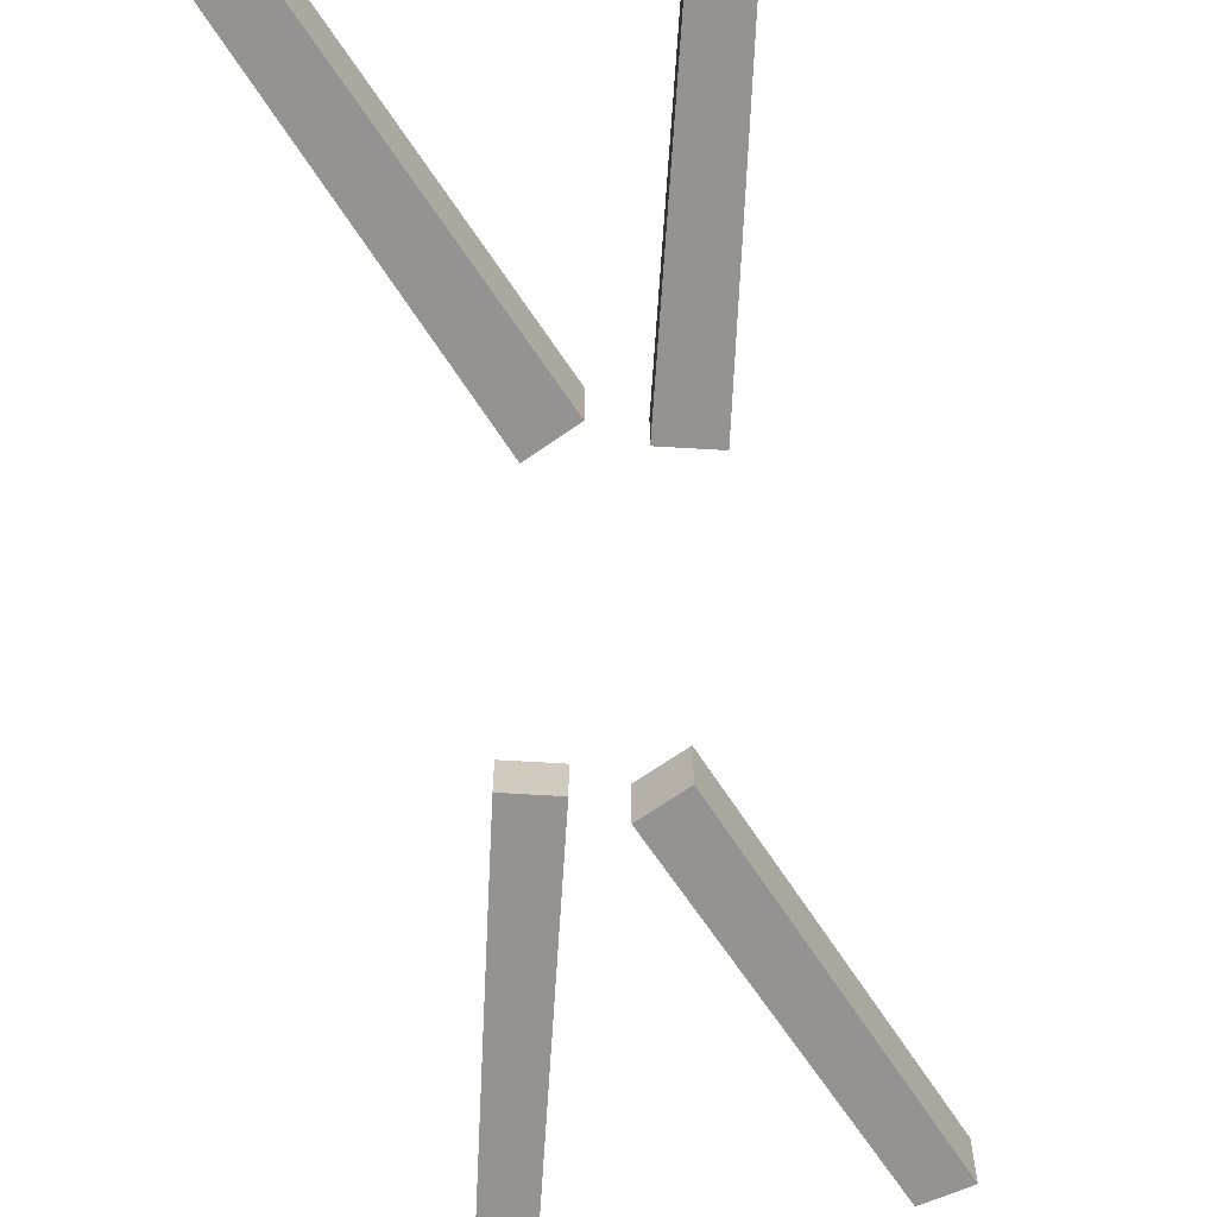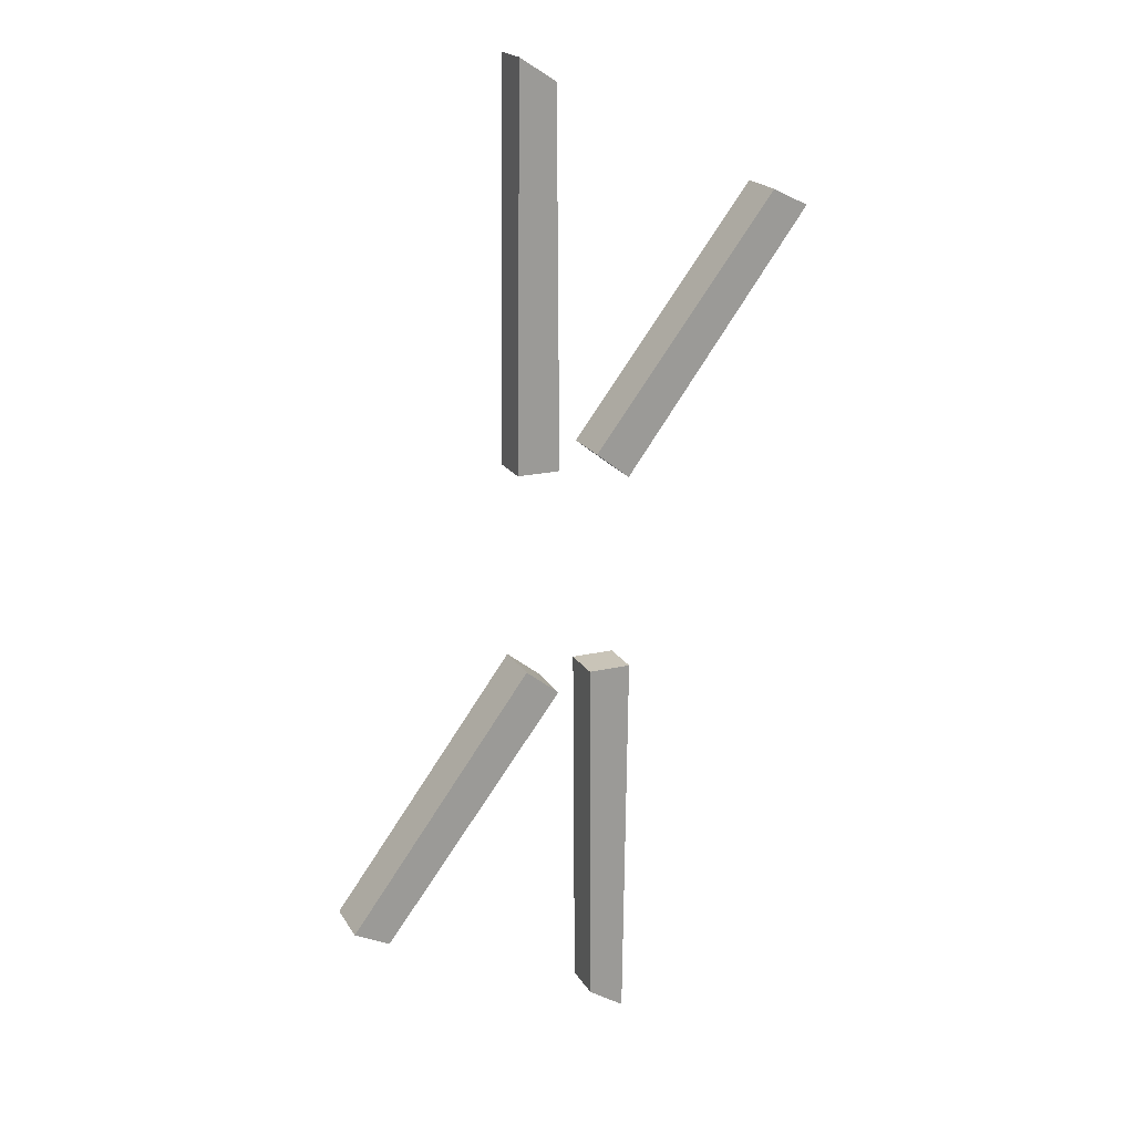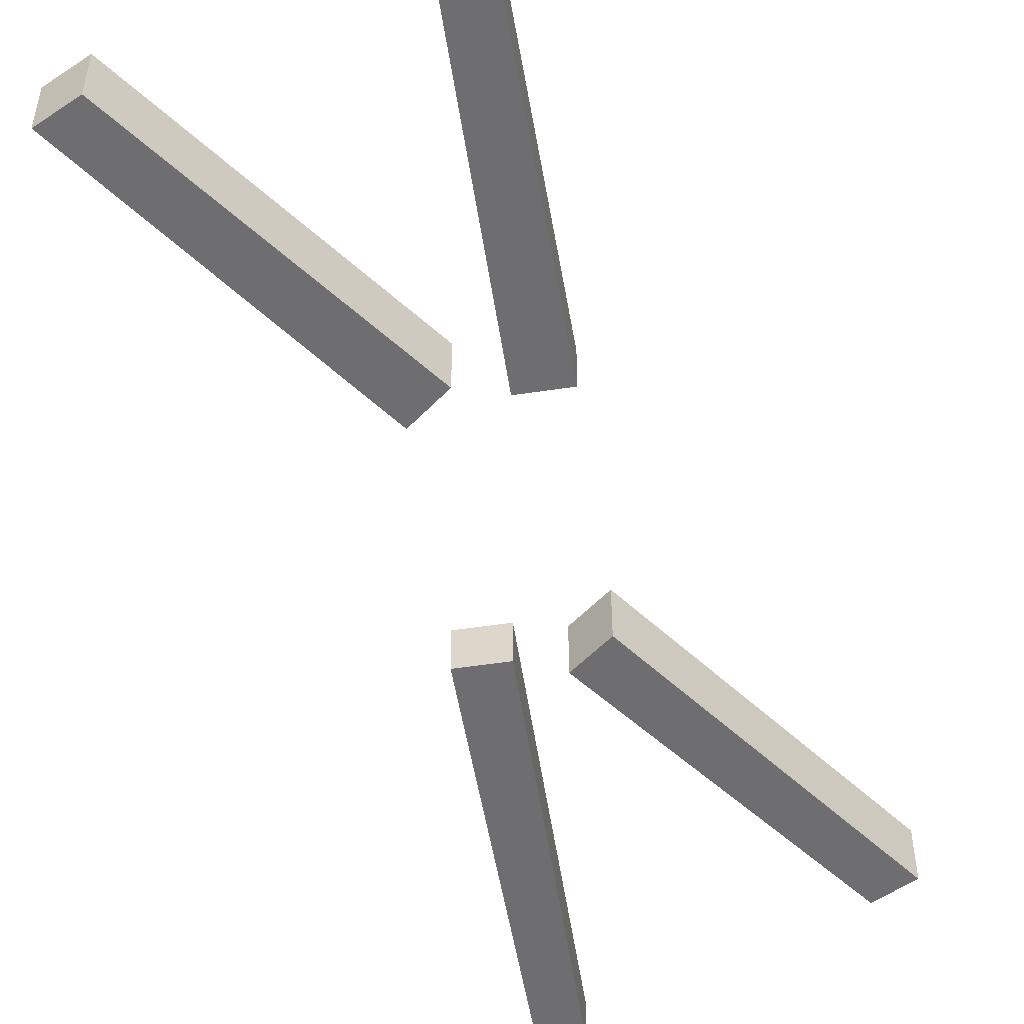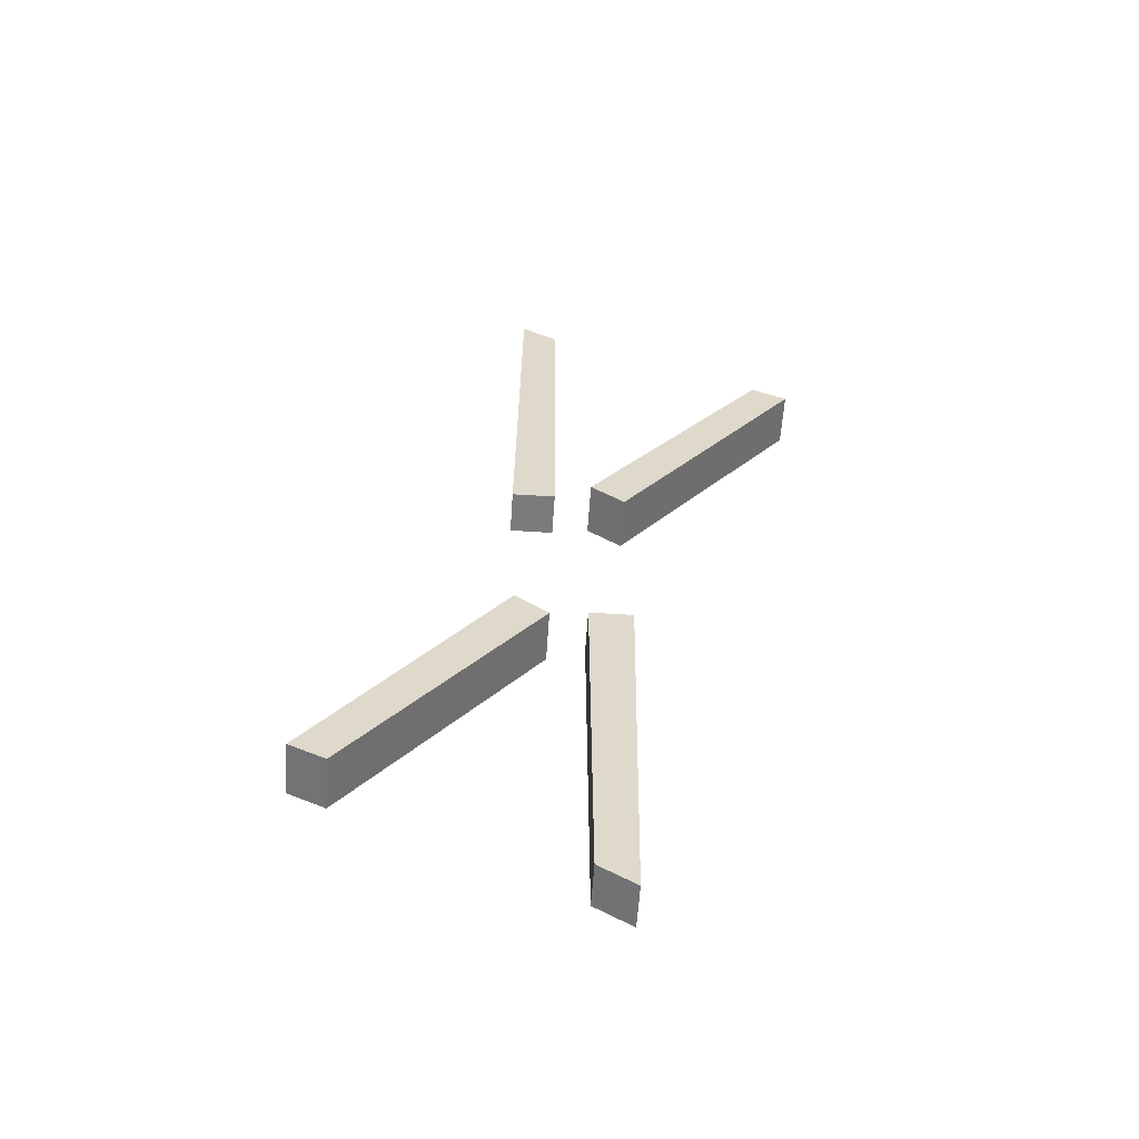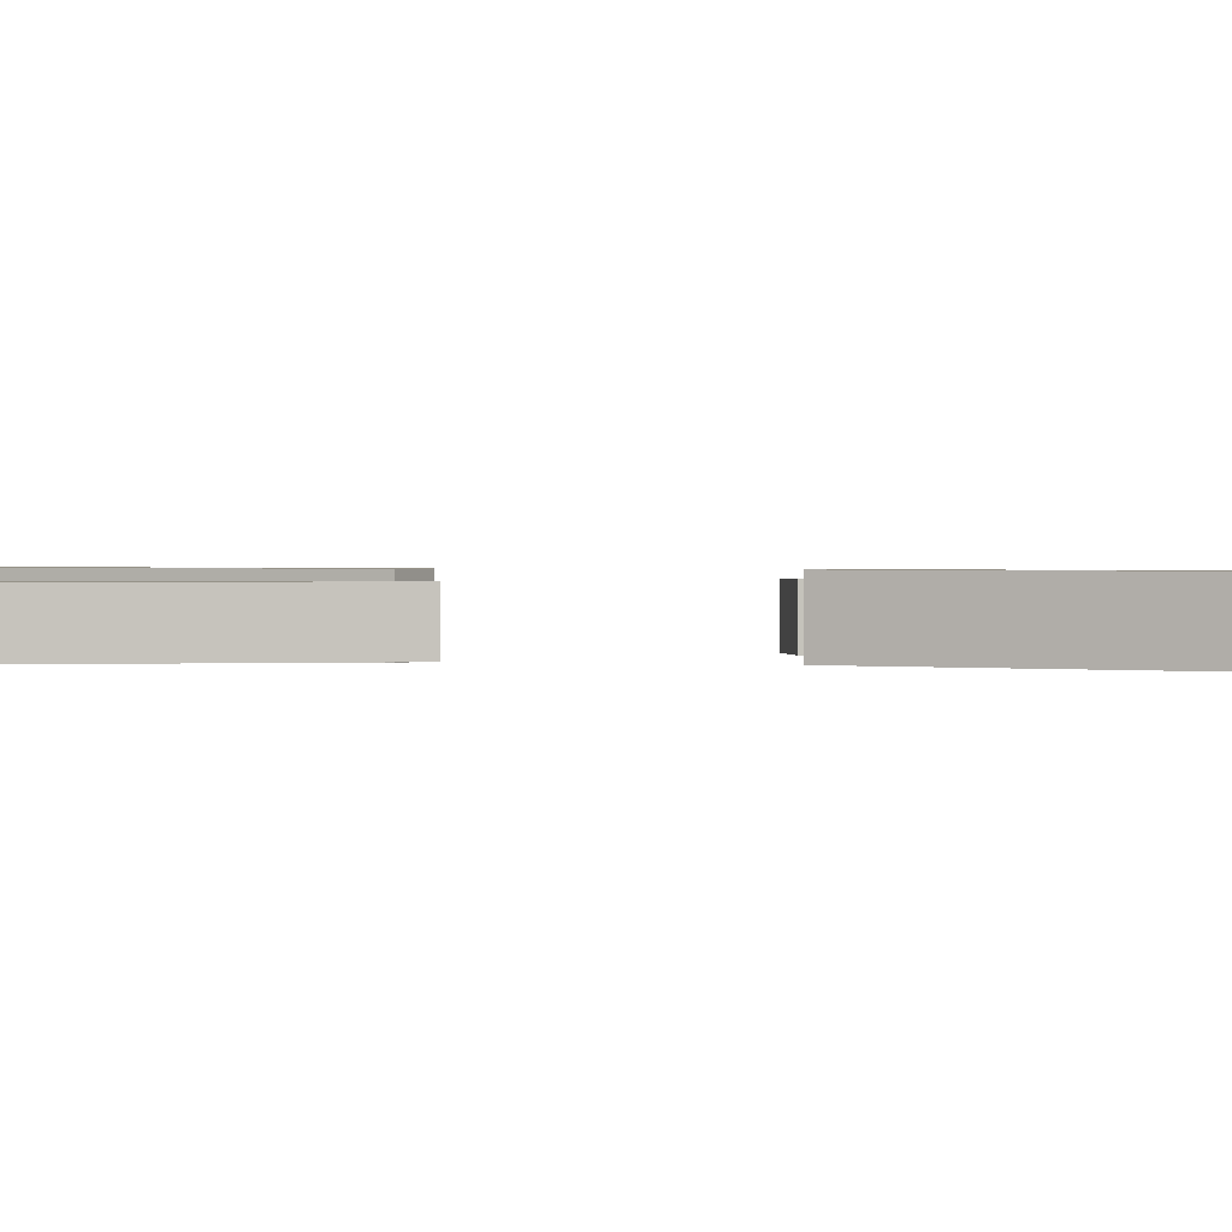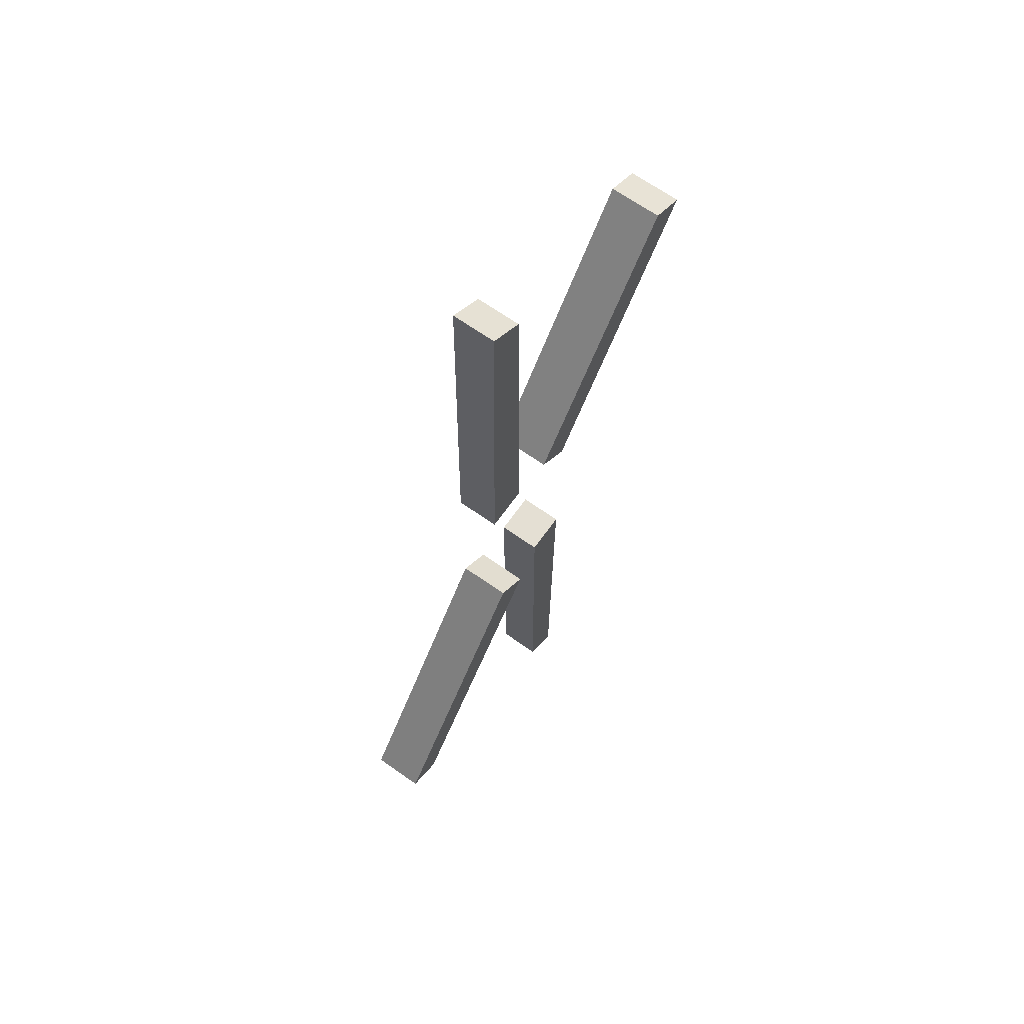
<metadata>
{"format":"obj","ext":"obj","renderer":"f3d","projection":"perspective","resolution":1024,"background":"white","views":[{"elev":-66.8,"azim":176.6,"up":"+Y"},{"elev":20.2,"azim":157.0,"up":"+Z"},{"elev":-54.4,"azim":9.0,"up":"+Y"},{"elev":-58.3,"azim":176.2,"up":"+Z"},{"elev":1.2,"azim":-100.9,"up":"+Y"},{"elev":66.8,"azim":125.3,"up":"+Z"}]}
</metadata>
<code>
v -1.108 -20.45 6.588
v -2.943 -20.45 5.126
v -1.108 -17.61 6.588
v -2.943 -17.61 5.126
v -11.11 -17.61 19.82
v -13.06 -17.61 18.85
v -11.11 -20.45 19.82
v -13.06 -20.45 18.85
v 3.239 -20.28 5.843
v 0.8926 -20.28 5.843
v 3.239 -17.94 5.843
v 0.8926 -17.94 5.843
v 2.979 -17.94 27.17
v 1.012 -17.94 25.89
v 2.979 -20.28 27.17
v 1.012 -20.28 25.89
v 1.108 -20.45 -6.588
v 2.943 -20.45 -5.126
v 1.108 -17.61 -6.588
v 2.943 -17.61 -5.126
v 11.11 -17.61 -19.82
v 13.06 -17.61 -18.85
v 11.11 -20.45 -19.82
v 13.06 -20.45 -18.85
v -3.239 -20.28 -5.843
v -0.8926 -20.28 -5.843
v -3.239 -17.94 -5.843
v -0.8926 -17.94 -5.843
v -2.979 -17.94 -27.17
v -1.012 -17.94 -25.89
v -2.979 -20.28 -27.17
v -1.012 -20.28 -25.89
f 1 2 4 3
f 3 4 6 5
f 5 6 8 7
f 7 8 2 1
f 2 8 6 4
f 7 1 3 5
f 9 10 12 11
f 11 12 14 13
f 13 14 16 15
f 15 16 10 9
f 10 16 14 12
f 15 9 11 13
f 17 18 20 19
f 19 20 22 21
f 21 22 24 23
f 23 24 18 17
f 18 24 22 20
f 23 17 19 21
f 25 26 28 27
f 27 28 30 29
f 29 30 32 31
f 31 32 26 25
f 26 32 30 28
f 31 25 27 29

</code>
